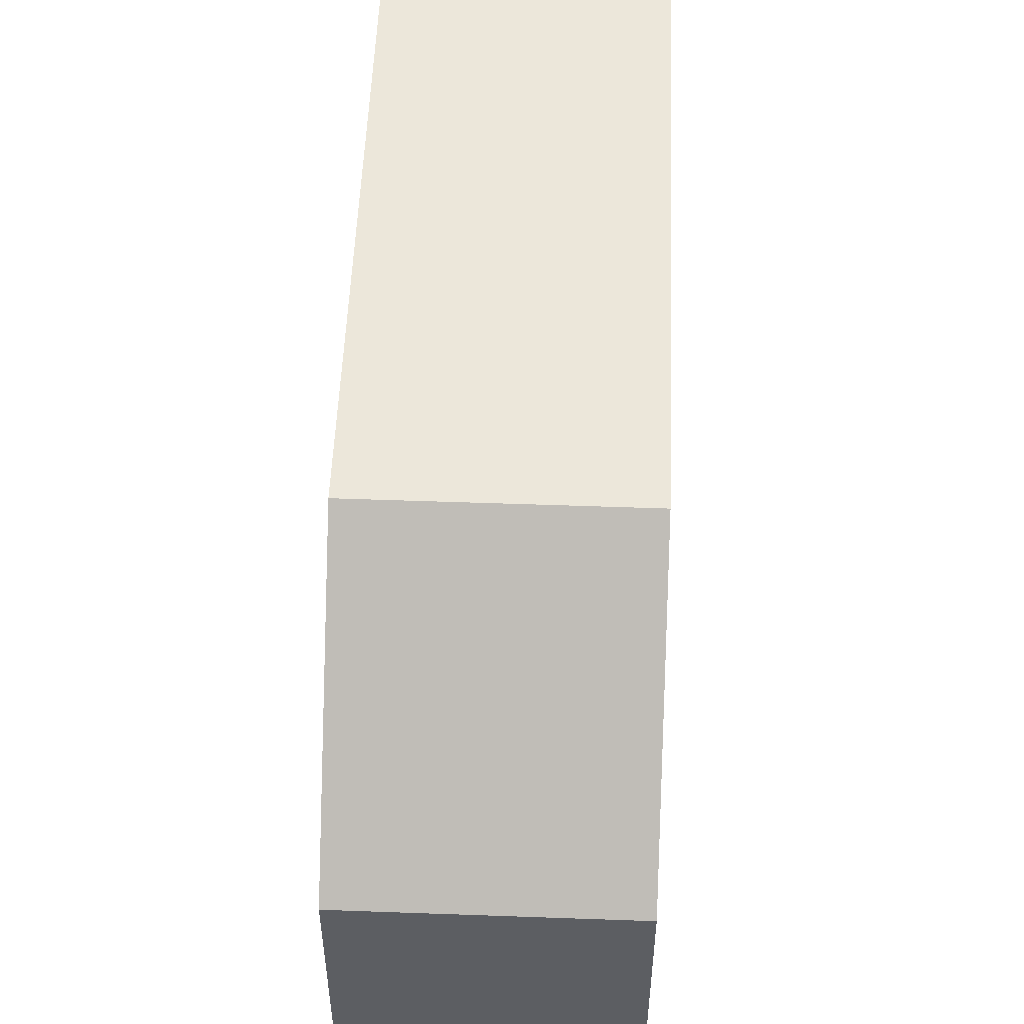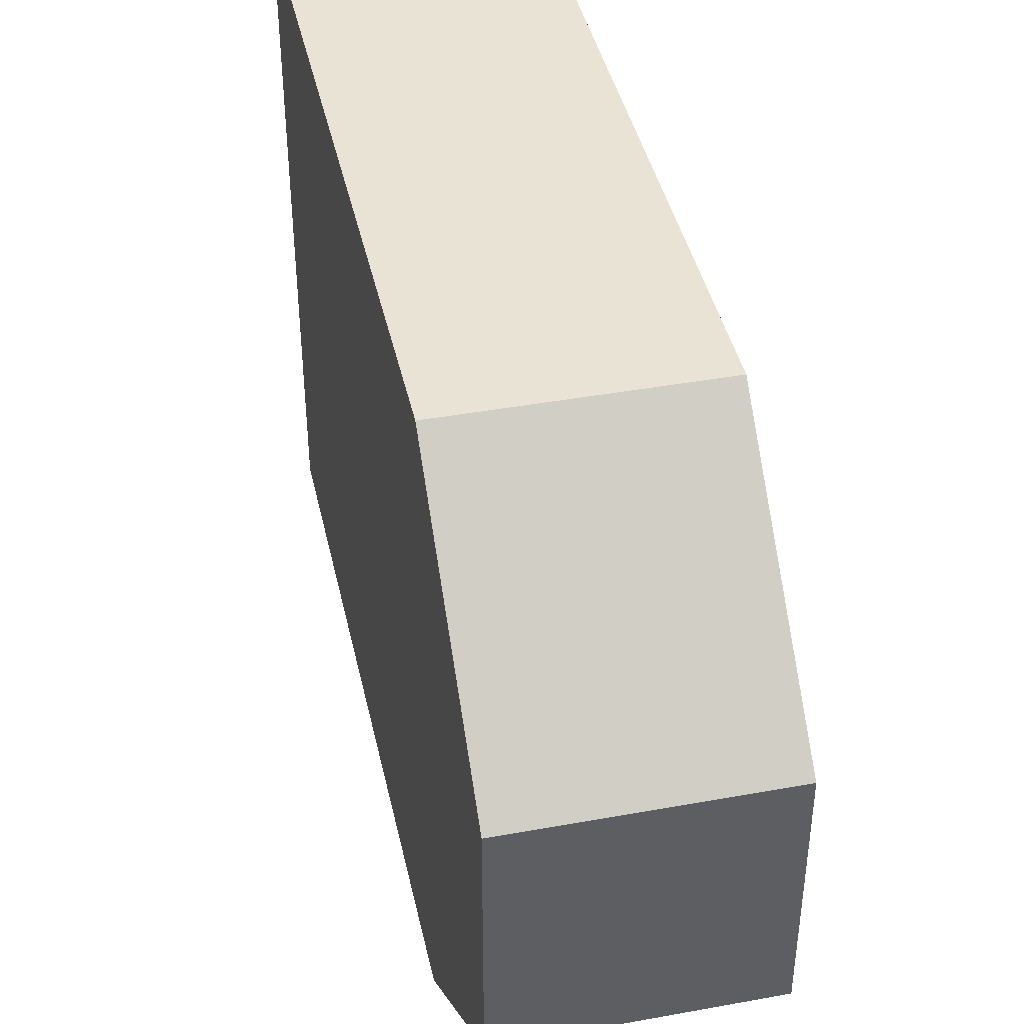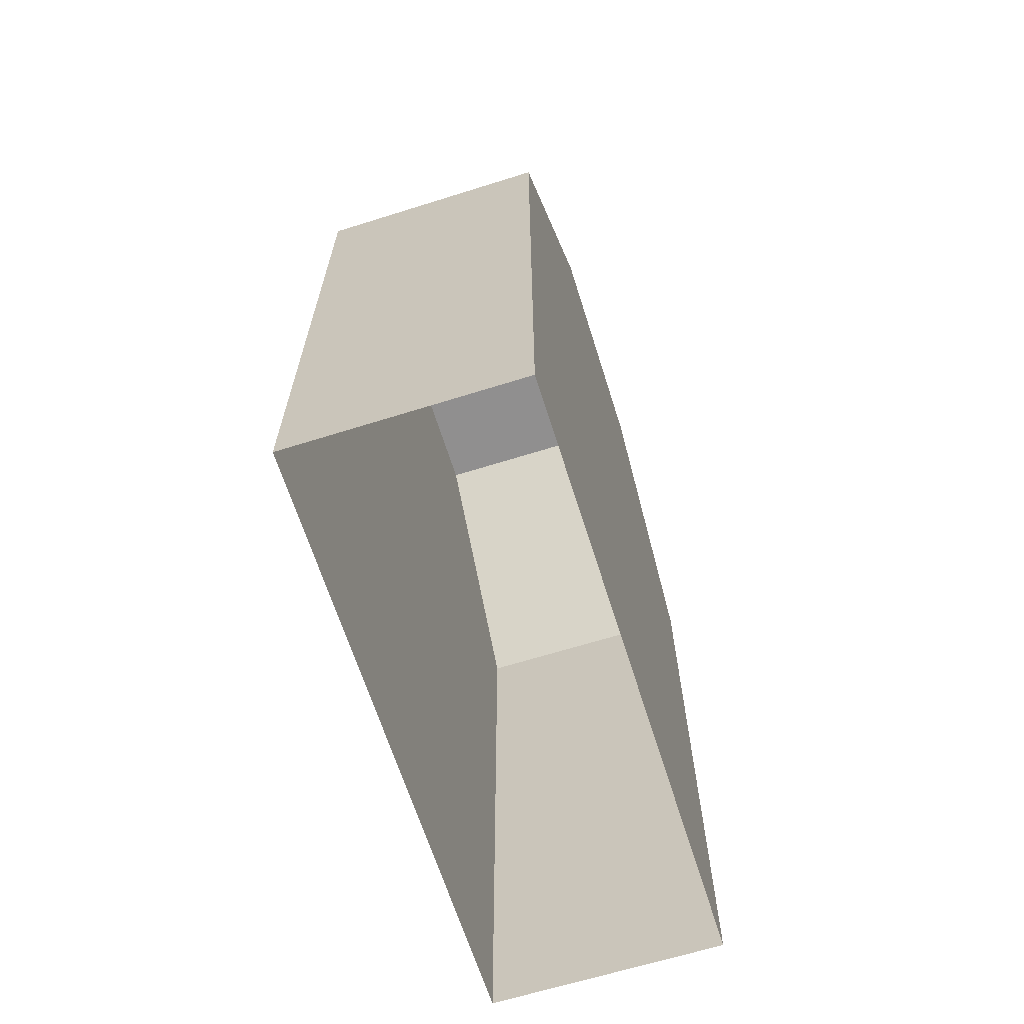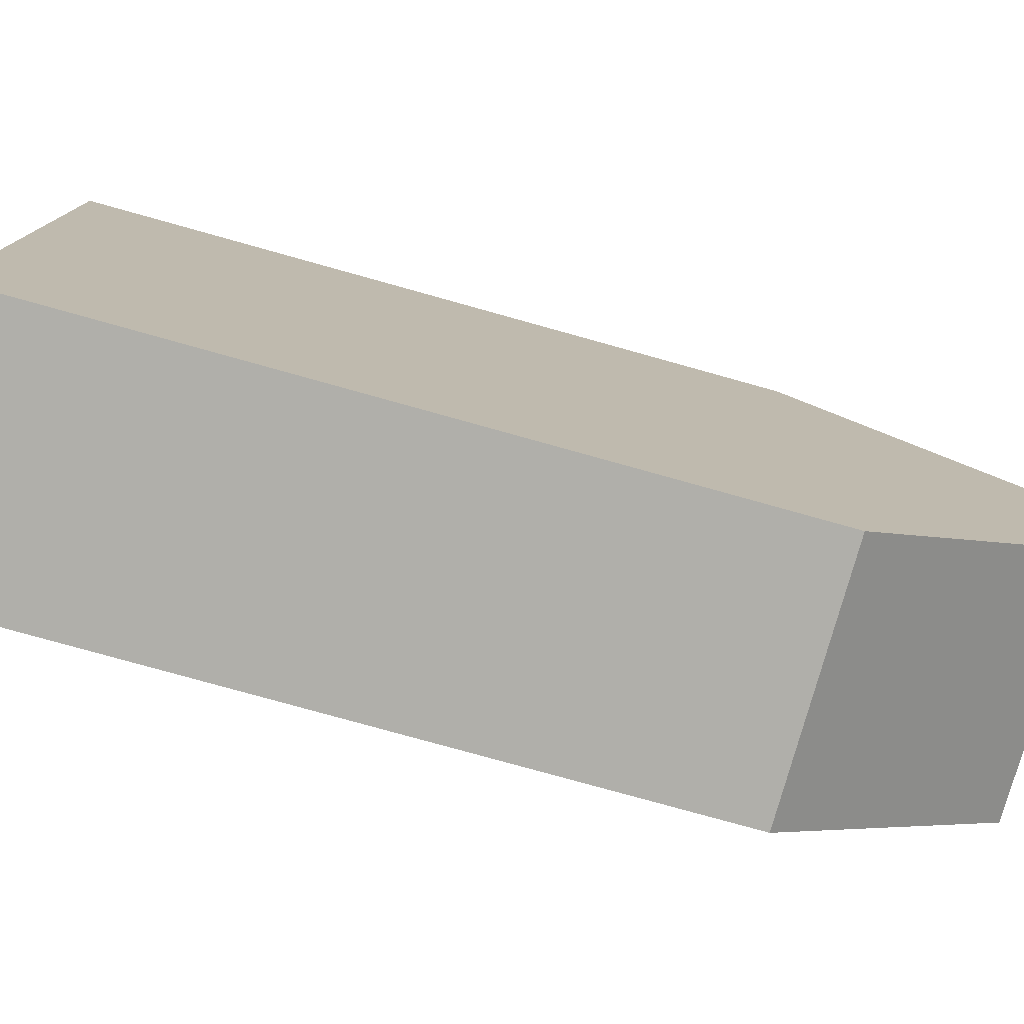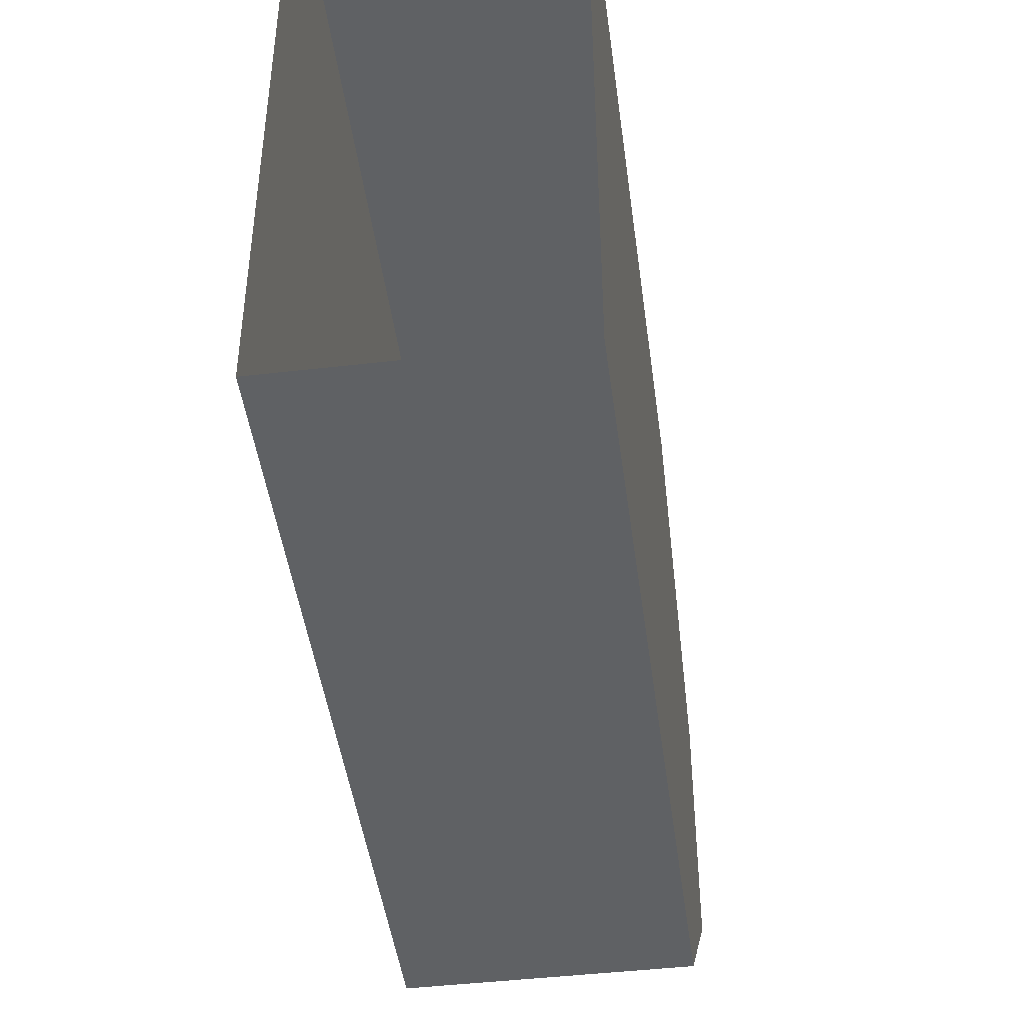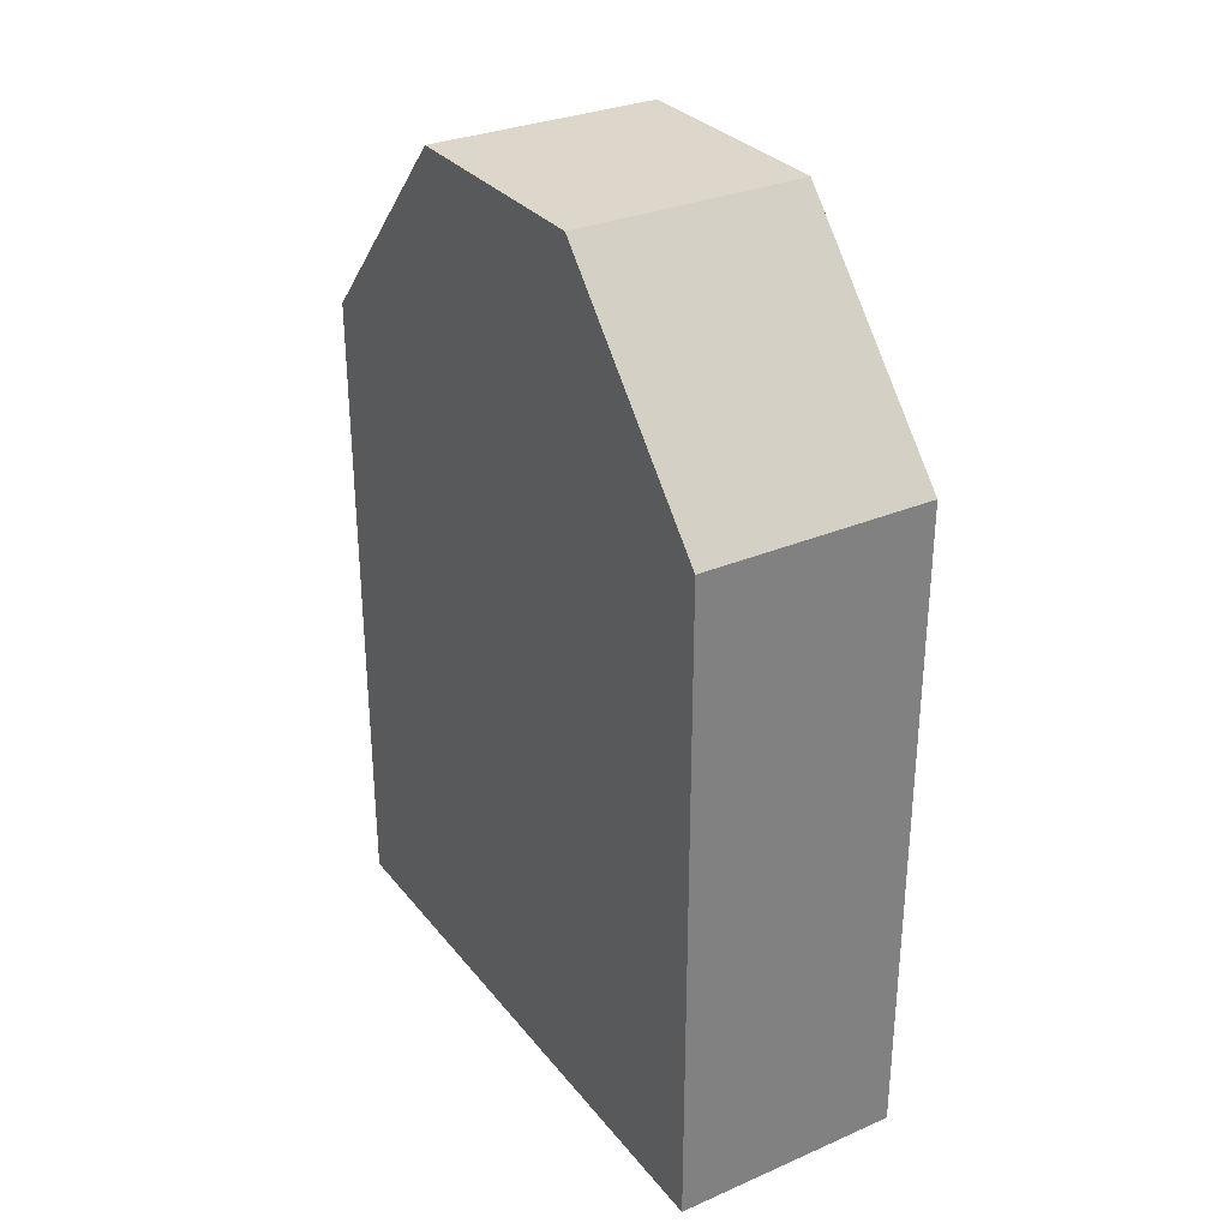
<metadata>
{"format":"obj","ext":"obj","renderer":"f3d","projection":"perspective","resolution":1024,"background":"white","views":[{"elev":52.6,"azim":-177.8,"up":"+Z"},{"elev":42.1,"azim":167.7,"up":"+Z"},{"elev":-65.4,"azim":-162.5,"up":"+Y"},{"elev":-78.0,"azim":74.4,"up":"+Z"},{"elev":-45.5,"azim":7.6,"up":"+Z"},{"elev":30.8,"azim":148.4,"up":"+Y"}]}
</metadata>
<code>
o Cube
v -0.1843 -0.02573 0.4842
v -0.1843 1.028 0.4842
v -0.1843 -0.02573 -0.4842
v -0.1843 1.028 -0.4842
v 0.1843 -0.02573 0.4842
v 0.1843 1.028 0.4842
v 0.1843 -0.02573 -0.4842
v 0.1843 1.028 -0.4842
v -0.1843 1.364 0.1843
v -0.1843 1.364 -0.1843
v 0.1843 1.364 0.1843
v 0.1843 1.364 -0.1843
f 1 2 4 3
f 3 4 8 7
f 7 8 6 5
f 5 6 2 1
f 6 8 12 11
f 4 2 9 10
f 2 6 11 9
f 8 4 10 12
f 9 11 12 10

</code>
